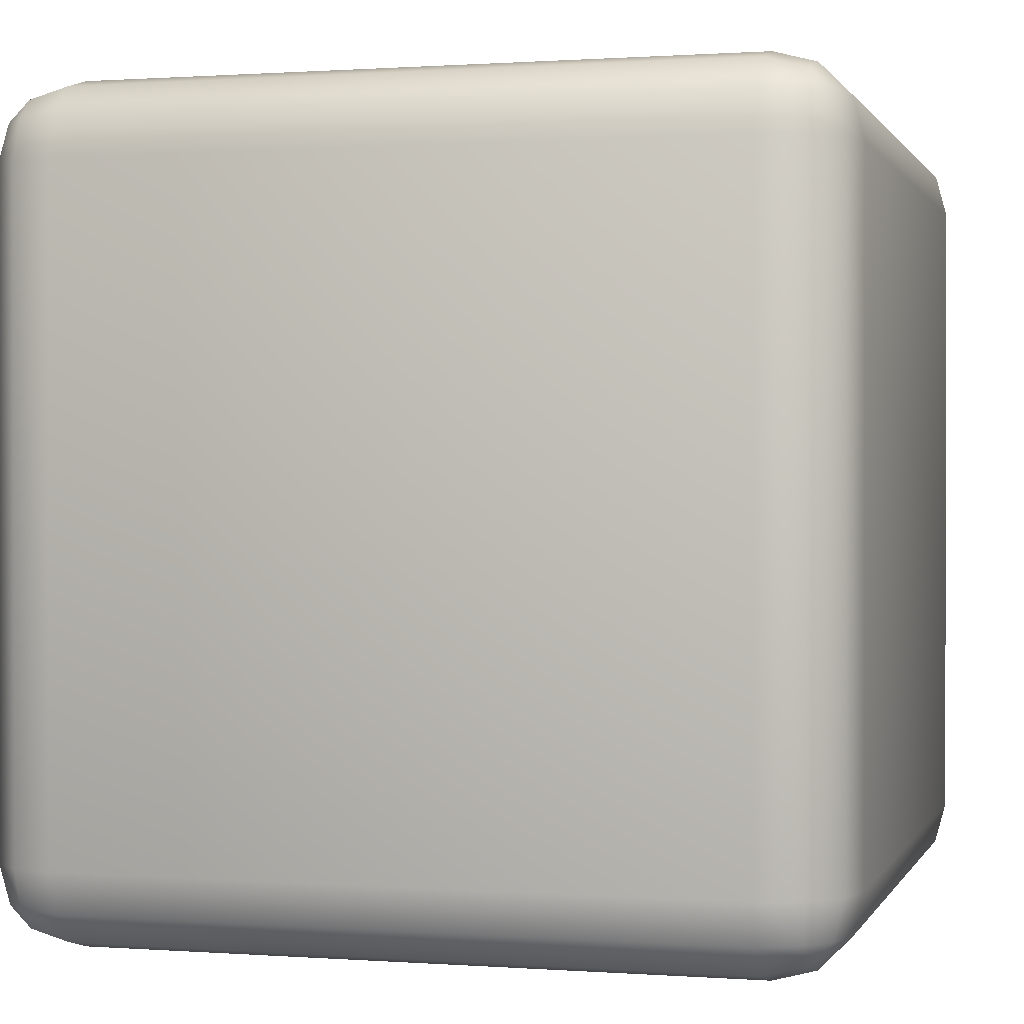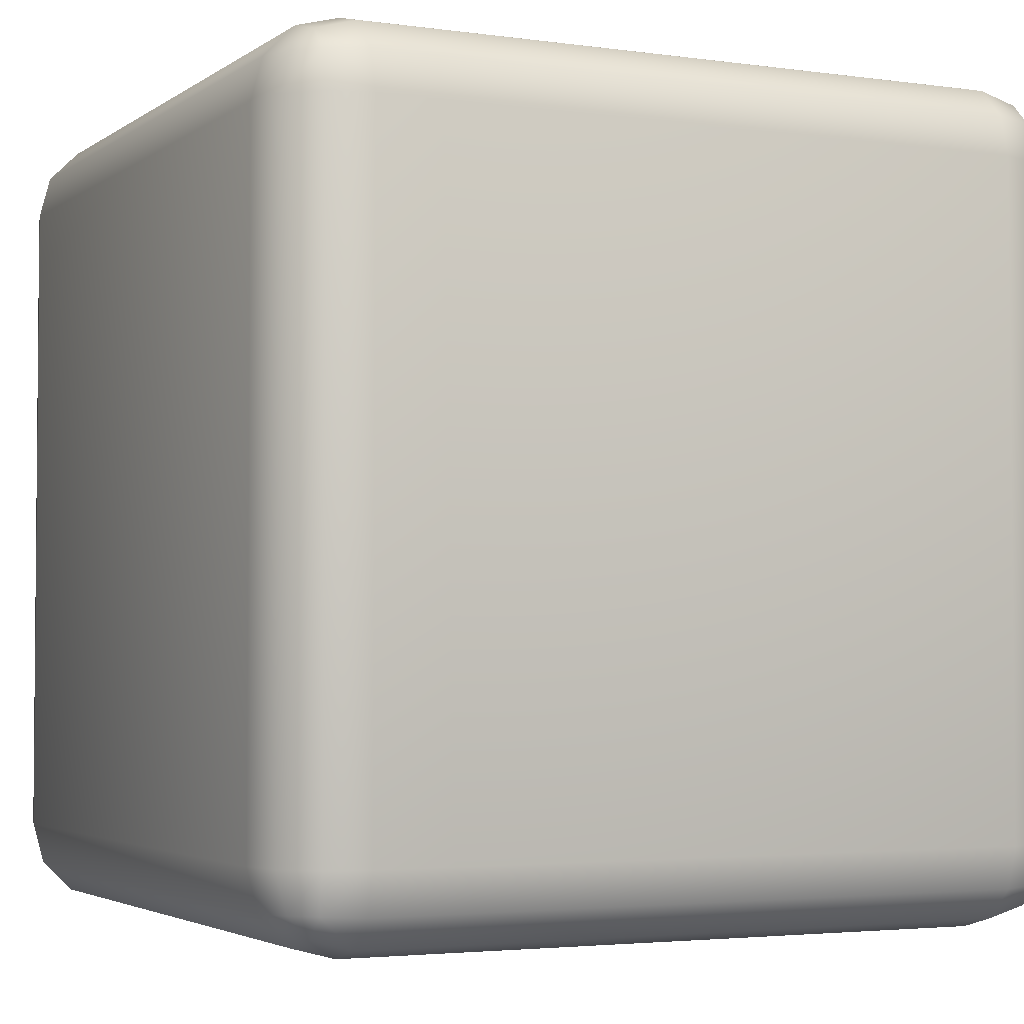
<metadata>
{"format":"obj","ext":"obj","renderer":"f3d","projection":"perspective","resolution":1024,"background":"white","views":[{"elev":0.6,"azim":15.4,"up":"+Z"},{"elev":-3.2,"azim":64.1,"up":"+Z"}]}
</metadata>
<code>
o
v 0.4 0.4 -0.5
v 0.4 -0.4 -0.5
v -0.4 -0.4 -0.5
v 0.4 0.4 -0.5
v -0.4 -0.4 -0.5
v -0.4 0.4 -0.5
v 0.4 -0.5 -0.4
v 0.4 -0.5 0.4
v -0.4 -0.5 0.4
v 0.4 -0.5 -0.4
v -0.4 -0.5 0.4
v -0.4 -0.5 -0.4
v -0.5 -0.4 0.4
v -0.5 0.4 0.4
v -0.5 0.4 -0.4
v -0.5 -0.4 0.4
v -0.5 0.4 -0.4
v -0.5 -0.4 -0.4
v 0.4 0.5 -0.4
v -0.4 0.5 -0.4
v -0.4 0.5 0.4
v 0.4 0.5 -0.4
v -0.4 0.5 0.4
v 0.4 0.5 0.4
v 0.4 -0.4 0.5
v 0.4 0.4 0.5
v -0.4 0.4 0.5
v 0.4 -0.4 0.5
v -0.4 0.4 0.5
v -0.4 -0.4 0.5
v 0.5 -0.4 -0.4
v 0.4866 -0.4499 -0.4
v 0.4737 -0.4478 -0.4478
v 0.5 -0.4 -0.4
v 0.4737 -0.4478 -0.4478
v 0.4866 -0.4 -0.4499
v 0.4866 -0.4499 -0.4
v 0.4499 -0.4866 -0.4
v 0.4478 -0.4737 -0.4478
v 0.4866 -0.4499 -0.4
v 0.4478 -0.4737 -0.4478
v 0.4737 -0.4478 -0.4478
v 0.4 -0.5 -0.4
v 0.4 -0.4866 -0.4499
v 0.4478 -0.4737 -0.4478
v 0.4 -0.5 -0.4
v 0.4478 -0.4737 -0.4478
v 0.4499 -0.4866 -0.4
v 0.4 -0.4866 -0.4499
v 0.4 -0.4499 -0.4866
v 0.4478 -0.4478 -0.4737
v 0.4 -0.4866 -0.4499
v 0.4478 -0.4478 -0.4737
v 0.4478 -0.4737 -0.4478
v 0.4 -0.4 -0.5
v 0.4499 -0.4 -0.4866
v 0.4478 -0.4478 -0.4737
v 0.4 -0.4 -0.5
v 0.4478 -0.4478 -0.4737
v 0.4 -0.4499 -0.4866
v 0.4499 -0.4 -0.4866
v 0.4866 -0.4 -0.4499
v 0.4737 -0.4478 -0.4478
v 0.4499 -0.4 -0.4866
v 0.4737 -0.4478 -0.4478
v 0.4478 -0.4478 -0.4737
v 0.4737 -0.4478 -0.4478
v 0.4478 -0.4737 -0.4478
v 0.4478 -0.4478 -0.4737
v 0.5 -0.4 0.4
v 0.4866 -0.4 0.4499
v 0.4737 -0.4478 0.4478
v 0.5 -0.4 0.4
v 0.4737 -0.4478 0.4478
v 0.4866 -0.4499 0.4
v 0.4866 -0.4 0.4499
v 0.4499 -0.4 0.4866
v 0.4478 -0.4478 0.4737
v 0.4866 -0.4 0.4499
v 0.4478 -0.4478 0.4737
v 0.4737 -0.4478 0.4478
v 0.4 -0.4 0.5
v 0.4 -0.4499 0.4866
v 0.4478 -0.4478 0.4737
v 0.4 -0.4 0.5
v 0.4478 -0.4478 0.4737
v 0.4499 -0.4 0.4866
v 0.4 -0.4499 0.4866
v 0.4 -0.4866 0.4499
v 0.4478 -0.4737 0.4478
v 0.4 -0.4499 0.4866
v 0.4478 -0.4737 0.4478
v 0.4478 -0.4478 0.4737
v 0.4 -0.5 0.4
v 0.4499 -0.4866 0.4
v 0.4478 -0.4737 0.4478
v 0.4 -0.5 0.4
v 0.4478 -0.4737 0.4478
v 0.4 -0.4866 0.4499
v 0.4499 -0.4866 0.4
v 0.4866 -0.4499 0.4
v 0.4737 -0.4478 0.4478
v 0.4499 -0.4866 0.4
v 0.4737 -0.4478 0.4478
v 0.4478 -0.4737 0.4478
v 0.4737 -0.4478 0.4478
v 0.4478 -0.4478 0.4737
v 0.4478 -0.4737 0.4478
v -0.4 -0.4 0.5
v -0.4499 -0.4 0.4866
v -0.4478 -0.4478 0.4737
v -0.4 -0.4 0.5
v -0.4478 -0.4478 0.4737
v -0.4 -0.4499 0.4866
v -0.4499 -0.4 0.4866
v -0.4866 -0.4 0.4499
v -0.4737 -0.4478 0.4478
v -0.4499 -0.4 0.4866
v -0.4737 -0.4478 0.4478
v -0.4478 -0.4478 0.4737
v -0.5 -0.4 0.4
v -0.4866 -0.4499 0.4
v -0.4737 -0.4478 0.4478
v -0.5 -0.4 0.4
v -0.4737 -0.4478 0.4478
v -0.4866 -0.4 0.4499
v -0.4866 -0.4499 0.4
v -0.4499 -0.4866 0.4
v -0.4478 -0.4737 0.4478
v -0.4866 -0.4499 0.4
v -0.4478 -0.4737 0.4478
v -0.4737 -0.4478 0.4478
v -0.4 -0.5 0.4
v -0.4 -0.4866 0.4499
v -0.4478 -0.4737 0.4478
v -0.4 -0.5 0.4
v -0.4478 -0.4737 0.4478
v -0.4499 -0.4866 0.4
v -0.4 -0.4866 0.4499
v -0.4 -0.4499 0.4866
v -0.4478 -0.4478 0.4737
v -0.4 -0.4866 0.4499
v -0.4478 -0.4478 0.4737
v -0.4478 -0.4737 0.4478
v -0.4478 -0.4478 0.4737
v -0.4737 -0.4478 0.4478
v -0.4478 -0.4737 0.4478
v -0.4 -0.4 -0.5
v -0.4 -0.4499 -0.4866
v -0.4478 -0.4478 -0.4737
v -0.4 -0.4 -0.5
v -0.4478 -0.4478 -0.4737
v -0.4499 -0.4 -0.4866
v -0.4 -0.4499 -0.4866
v -0.4 -0.4866 -0.4499
v -0.4478 -0.4737 -0.4478
v -0.4 -0.4499 -0.4866
v -0.4478 -0.4737 -0.4478
v -0.4478 -0.4478 -0.4737
v -0.4 -0.5 -0.4
v -0.4499 -0.4866 -0.4
v -0.4478 -0.4737 -0.4478
v -0.4 -0.5 -0.4
v -0.4478 -0.4737 -0.4478
v -0.4 -0.4866 -0.4499
v -0.4499 -0.4866 -0.4
v -0.4866 -0.4499 -0.4
v -0.4737 -0.4478 -0.4478
v -0.4499 -0.4866 -0.4
v -0.4737 -0.4478 -0.4478
v -0.4478 -0.4737 -0.4478
v -0.5 -0.4 -0.4
v -0.4866 -0.4 -0.4499
v -0.4737 -0.4478 -0.4478
v -0.5 -0.4 -0.4
v -0.4737 -0.4478 -0.4478
v -0.4866 -0.4499 -0.4
v -0.4866 -0.4 -0.4499
v -0.4499 -0.4 -0.4866
v -0.4478 -0.4478 -0.4737
v -0.4866 -0.4 -0.4499
v -0.4478 -0.4478 -0.4737
v -0.4737 -0.4478 -0.4478
v -0.4478 -0.4478 -0.4737
v -0.4478 -0.4737 -0.4478
v -0.4737 -0.4478 -0.4478
v 0.4 0.4 -0.5
v 0.4 0.4499 -0.4866
v 0.4478 0.4478 -0.4737
v 0.4 0.4 -0.5
v 0.4478 0.4478 -0.4737
v 0.4499 0.4 -0.4866
v 0.4 0.4499 -0.4866
v 0.4 0.4866 -0.4499
v 0.4478 0.4737 -0.4478
v 0.4 0.4499 -0.4866
v 0.4478 0.4737 -0.4478
v 0.4478 0.4478 -0.4737
v 0.4 0.5 -0.4
v 0.4499 0.4866 -0.4
v 0.4478 0.4737 -0.4478
v 0.4 0.5 -0.4
v 0.4478 0.4737 -0.4478
v 0.4 0.4866 -0.4499
v 0.4499 0.4866 -0.4
v 0.4866 0.4499 -0.4
v 0.4737 0.4478 -0.4478
v 0.4499 0.4866 -0.4
v 0.4737 0.4478 -0.4478
v 0.4478 0.4737 -0.4478
v 0.5 0.4 -0.4
v 0.4866 0.4 -0.4499
v 0.4737 0.4478 -0.4478
v 0.5 0.4 -0.4
v 0.4737 0.4478 -0.4478
v 0.4866 0.4499 -0.4
v 0.4866 0.4 -0.4499
v 0.4499 0.4 -0.4866
v 0.4478 0.4478 -0.4737
v 0.4866 0.4 -0.4499
v 0.4478 0.4478 -0.4737
v 0.4737 0.4478 -0.4478
v 0.4478 0.4478 -0.4737
v 0.4478 0.4737 -0.4478
v 0.4737 0.4478 -0.4478
v 0.4 0.4 0.5
v 0.4499 0.4 0.4866
v 0.4478 0.4478 0.4737
v 0.4 0.4 0.5
v 0.4478 0.4478 0.4737
v 0.4 0.4499 0.4866
v 0.4499 0.4 0.4866
v 0.4866 0.4 0.4499
v 0.4737 0.4478 0.4478
v 0.4499 0.4 0.4866
v 0.4737 0.4478 0.4478
v 0.4478 0.4478 0.4737
v 0.5 0.4 0.4
v 0.4866 0.4499 0.4
v 0.4737 0.4478 0.4478
v 0.5 0.4 0.4
v 0.4737 0.4478 0.4478
v 0.4866 0.4 0.4499
v 0.4866 0.4499 0.4
v 0.4499 0.4866 0.4
v 0.4478 0.4737 0.4478
v 0.4866 0.4499 0.4
v 0.4478 0.4737 0.4478
v 0.4737 0.4478 0.4478
v 0.4 0.5 0.4
v 0.4 0.4866 0.4499
v 0.4478 0.4737 0.4478
v 0.4 0.5 0.4
v 0.4478 0.4737 0.4478
v 0.4499 0.4866 0.4
v 0.4 0.4866 0.4499
v 0.4 0.4499 0.4866
v 0.4478 0.4478 0.4737
v 0.4 0.4866 0.4499
v 0.4478 0.4478 0.4737
v 0.4478 0.4737 0.4478
v 0.4478 0.4478 0.4737
v 0.4737 0.4478 0.4478
v 0.4478 0.4737 0.4478
v -0.5 0.4 0.4
v -0.4866 0.4 0.4499
v -0.4737 0.4478 0.4478
v -0.5 0.4 0.4
v -0.4737 0.4478 0.4478
v -0.4866 0.4499 0.4
v -0.4866 0.4 0.4499
v -0.4499 0.4 0.4866
v -0.4478 0.4478 0.4737
v -0.4866 0.4 0.4499
v -0.4478 0.4478 0.4737
v -0.4737 0.4478 0.4478
v -0.4 0.4 0.5
v -0.4 0.4499 0.4866
v -0.4478 0.4478 0.4737
v -0.4 0.4 0.5
v -0.4478 0.4478 0.4737
v -0.4499 0.4 0.4866
v -0.4 0.4499 0.4866
v -0.4 0.4866 0.4499
v -0.4478 0.4737 0.4478
v -0.4 0.4499 0.4866
v -0.4478 0.4737 0.4478
v -0.4478 0.4478 0.4737
v -0.4 0.5 0.4
v -0.4499 0.4866 0.4
v -0.4478 0.4737 0.4478
v -0.4 0.5 0.4
v -0.4478 0.4737 0.4478
v -0.4 0.4866 0.4499
v -0.4499 0.4866 0.4
v -0.4866 0.4499 0.4
v -0.4737 0.4478 0.4478
v -0.4499 0.4866 0.4
v -0.4737 0.4478 0.4478
v -0.4478 0.4737 0.4478
v -0.4737 0.4478 0.4478
v -0.4478 0.4478 0.4737
v -0.4478 0.4737 0.4478
v -0.5 0.4 -0.4
v -0.4866 0.4499 -0.4
v -0.4737 0.4478 -0.4478
v -0.5 0.4 -0.4
v -0.4737 0.4478 -0.4478
v -0.4866 0.4 -0.4499
v -0.4866 0.4499 -0.4
v -0.4499 0.4866 -0.4
v -0.4478 0.4737 -0.4478
v -0.4866 0.4499 -0.4
v -0.4478 0.4737 -0.4478
v -0.4737 0.4478 -0.4478
v -0.4 0.5 -0.4
v -0.4 0.4866 -0.4499
v -0.4478 0.4737 -0.4478
v -0.4 0.5 -0.4
v -0.4478 0.4737 -0.4478
v -0.4499 0.4866 -0.4
v -0.4 0.4866 -0.4499
v -0.4 0.4499 -0.4866
v -0.4478 0.4478 -0.4737
v -0.4 0.4866 -0.4499
v -0.4478 0.4478 -0.4737
v -0.4478 0.4737 -0.4478
v -0.4 0.4 -0.5
v -0.4499 0.4 -0.4866
v -0.4478 0.4478 -0.4737
v -0.4 0.4 -0.5
v -0.4478 0.4478 -0.4737
v -0.4 0.4499 -0.4866
v -0.4499 0.4 -0.4866
v -0.4866 0.4 -0.4499
v -0.4737 0.4478 -0.4478
v -0.4499 0.4 -0.4866
v -0.4737 0.4478 -0.4478
v -0.4478 0.4478 -0.4737
v -0.4737 0.4478 -0.4478
v -0.4478 0.4737 -0.4478
v -0.4478 0.4478 -0.4737
v 0.5 -0.4 -0.4
v 0.5 -0.4 0.4
v 0.4866 -0.4499 0.4
v 0.5 -0.4 -0.4
v 0.4866 -0.4499 0.4
v 0.4866 -0.4499 -0.4
v 0.4866 -0.4499 -0.4
v 0.4866 -0.4499 0.4
v 0.4499 -0.4866 0.4
v 0.4866 -0.4499 -0.4
v 0.4499 -0.4866 0.4
v 0.4499 -0.4866 -0.4
v 0.4499 -0.4866 -0.4
v 0.4499 -0.4866 0.4
v 0.4 -0.5 0.4
v 0.4499 -0.4866 -0.4
v 0.4 -0.5 0.4
v 0.4 -0.5 -0.4
v 0.4 -0.5 -0.4
v -0.4 -0.5 -0.4
v -0.4 -0.4866 -0.4499
v 0.4 -0.5 -0.4
v -0.4 -0.4866 -0.4499
v 0.4 -0.4866 -0.4499
v 0.4 -0.4866 -0.4499
v -0.4 -0.4866 -0.4499
v -0.4 -0.4499 -0.4866
v 0.4 -0.4866 -0.4499
v -0.4 -0.4499 -0.4866
v 0.4 -0.4499 -0.4866
v 0.4 -0.4499 -0.4866
v -0.4 -0.4499 -0.4866
v -0.4 -0.4 -0.5
v 0.4 -0.4499 -0.4866
v -0.4 -0.4 -0.5
v 0.4 -0.4 -0.5
v 0.4 -0.4 -0.5
v 0.4 0.4 -0.5
v 0.4499 0.4 -0.4866
v 0.4 -0.4 -0.5
v 0.4499 0.4 -0.4866
v 0.4499 -0.4 -0.4866
v 0.4499 -0.4 -0.4866
v 0.4499 0.4 -0.4866
v 0.4866 0.4 -0.4499
v 0.4499 -0.4 -0.4866
v 0.4866 0.4 -0.4499
v 0.4866 -0.4 -0.4499
v 0.4866 -0.4 -0.4499
v 0.4866 0.4 -0.4499
v 0.5 0.4 -0.4
v 0.4866 -0.4 -0.4499
v 0.5 0.4 -0.4
v 0.5 -0.4 -0.4
v 0.4 -0.4 0.5
v -0.4 -0.4 0.5
v -0.4 -0.4499 0.4866
v 0.4 -0.4 0.5
v -0.4 -0.4499 0.4866
v 0.4 -0.4499 0.4866
v 0.4 -0.4499 0.4866
v -0.4 -0.4499 0.4866
v -0.4 -0.4866 0.4499
v 0.4 -0.4499 0.4866
v -0.4 -0.4866 0.4499
v 0.4 -0.4866 0.4499
v 0.4 -0.4866 0.4499
v -0.4 -0.4866 0.4499
v -0.4 -0.5 0.4
v 0.4 -0.4866 0.4499
v -0.4 -0.5 0.4
v 0.4 -0.5 0.4
v 0.5 -0.4 0.4
v 0.5 0.4 0.4
v 0.4866 0.4 0.4499
v 0.5 -0.4 0.4
v 0.4866 0.4 0.4499
v 0.4866 -0.4 0.4499
v 0.4866 -0.4 0.4499
v 0.4866 0.4 0.4499
v 0.4499 0.4 0.4866
v 0.4866 -0.4 0.4499
v 0.4499 0.4 0.4866
v 0.4499 -0.4 0.4866
v 0.4499 -0.4 0.4866
v 0.4499 0.4 0.4866
v 0.4 0.4 0.5
v 0.4499 -0.4 0.4866
v 0.4 0.4 0.5
v 0.4 -0.4 0.5
v -0.5 -0.4 0.4
v -0.5 -0.4 -0.4
v -0.4866 -0.4499 -0.4
v -0.5 -0.4 0.4
v -0.4866 -0.4499 -0.4
v -0.4866 -0.4499 0.4
v -0.4866 -0.4499 0.4
v -0.4866 -0.4499 -0.4
v -0.4499 -0.4866 -0.4
v -0.4866 -0.4499 0.4
v -0.4499 -0.4866 -0.4
v -0.4499 -0.4866 0.4
v -0.4499 -0.4866 0.4
v -0.4499 -0.4866 -0.4
v -0.4 -0.5 -0.4
v -0.4499 -0.4866 0.4
v -0.4 -0.5 -0.4
v -0.4 -0.5 0.4
v -0.4 -0.4 0.5
v -0.4 0.4 0.5
v -0.4499 0.4 0.4866
v -0.4 -0.4 0.5
v -0.4499 0.4 0.4866
v -0.4499 -0.4 0.4866
v -0.4499 -0.4 0.4866
v -0.4499 0.4 0.4866
v -0.4866 0.4 0.4499
v -0.4499 -0.4 0.4866
v -0.4866 0.4 0.4499
v -0.4866 -0.4 0.4499
v -0.4866 -0.4 0.4499
v -0.4866 0.4 0.4499
v -0.5 0.4 0.4
v -0.4866 -0.4 0.4499
v -0.5 0.4 0.4
v -0.5 -0.4 0.4
v -0.5 -0.4 -0.4
v -0.5 0.4 -0.4
v -0.4866 0.4 -0.4499
v -0.5 -0.4 -0.4
v -0.4866 0.4 -0.4499
v -0.4866 -0.4 -0.4499
v -0.4866 -0.4 -0.4499
v -0.4866 0.4 -0.4499
v -0.4499 0.4 -0.4866
v -0.4866 -0.4 -0.4499
v -0.4499 0.4 -0.4866
v -0.4499 -0.4 -0.4866
v -0.4499 -0.4 -0.4866
v -0.4499 0.4 -0.4866
v -0.4 0.4 -0.5
v -0.4499 -0.4 -0.4866
v -0.4 0.4 -0.5
v -0.4 -0.4 -0.5
v 0.4 0.5 -0.4
v 0.4 0.5 0.4
v 0.4499 0.4866 0.4
v 0.4 0.5 -0.4
v 0.4499 0.4866 0.4
v 0.4499 0.4866 -0.4
v 0.4499 0.4866 -0.4
v 0.4499 0.4866 0.4
v 0.4866 0.4499 0.4
v 0.4499 0.4866 -0.4
v 0.4866 0.4499 0.4
v 0.4866 0.4499 -0.4
v 0.4866 0.4499 -0.4
v 0.4866 0.4499 0.4
v 0.5 0.4 0.4
v 0.4866 0.4499 -0.4
v 0.5 0.4 0.4
v 0.5 0.4 -0.4
v 0.4 0.4 -0.5
v -0.4 0.4 -0.5
v -0.4 0.4499 -0.4866
v 0.4 0.4 -0.5
v -0.4 0.4499 -0.4866
v 0.4 0.4499 -0.4866
v 0.4 0.4499 -0.4866
v -0.4 0.4499 -0.4866
v -0.4 0.4866 -0.4499
v 0.4 0.4499 -0.4866
v -0.4 0.4866 -0.4499
v 0.4 0.4866 -0.4499
v 0.4 0.4866 -0.4499
v -0.4 0.4866 -0.4499
v -0.4 0.5 -0.4
v 0.4 0.4866 -0.4499
v -0.4 0.5 -0.4
v 0.4 0.5 -0.4
v 0.4 0.5 0.4
v -0.4 0.5 0.4
v -0.4 0.4866 0.4499
v 0.4 0.5 0.4
v -0.4 0.4866 0.4499
v 0.4 0.4866 0.4499
v 0.4 0.4866 0.4499
v -0.4 0.4866 0.4499
v -0.4 0.4499 0.4866
v 0.4 0.4866 0.4499
v -0.4 0.4499 0.4866
v 0.4 0.4499 0.4866
v 0.4 0.4499 0.4866
v -0.4 0.4499 0.4866
v -0.4 0.4 0.5
v 0.4 0.4499 0.4866
v -0.4 0.4 0.5
v 0.4 0.4 0.5
v -0.4 0.5 0.4
v -0.4 0.5 -0.4
v -0.4499 0.4866 -0.4
v -0.4 0.5 0.4
v -0.4499 0.4866 -0.4
v -0.4499 0.4866 0.4
v -0.4499 0.4866 0.4
v -0.4499 0.4866 -0.4
v -0.4866 0.4499 -0.4
v -0.4499 0.4866 0.4
v -0.4866 0.4499 -0.4
v -0.4866 0.4499 0.4
v -0.4866 0.4499 0.4
v -0.4866 0.4499 -0.4
v -0.5 0.4 -0.4
v -0.4866 0.4499 0.4
v -0.5 0.4 -0.4
v -0.5 0.4 0.4
v 0.5 -0.4 -0.4
v 0.5 0.4 -0.4
v 0.5 0.4 0.4
v 0.5 -0.4 -0.4
v 0.5 0.4 0.4
v 0.5 -0.4 0.4
f 1 2 3
f 4 5 6
f 7 8 9
f 10 11 12
f 13 14 15
f 16 17 18
f 19 20 21
f 22 23 24
f 25 26 27
f 28 29 30
f 31 32 33
f 34 35 36
f 37 38 39
f 40 41 42
f 43 44 45
f 46 47 48
f 49 50 51
f 52 53 54
f 55 56 57
f 58 59 60
f 61 62 63
f 64 65 66
f 67 68 69
f 70 71 72
f 73 74 75
f 76 77 78
f 79 80 81
f 82 83 84
f 85 86 87
f 88 89 90
f 91 92 93
f 94 95 96
f 97 98 99
f 100 101 102
f 103 104 105
f 106 107 108
f 109 110 111
f 112 113 114
f 115 116 117
f 118 119 120
f 121 122 123
f 124 125 126
f 127 128 129
f 130 131 132
f 133 134 135
f 136 137 138
f 139 140 141
f 142 143 144
f 145 146 147
f 148 149 150
f 151 152 153
f 154 155 156
f 157 158 159
f 160 161 162
f 163 164 165
f 166 167 168
f 169 170 171
f 172 173 174
f 175 176 177
f 178 179 180
f 181 182 183
f 184 185 186
f 187 188 189
f 190 191 192
f 193 194 195
f 196 197 198
f 199 200 201
f 202 203 204
f 205 206 207
f 208 209 210
f 211 212 213
f 214 215 216
f 217 218 219
f 220 221 222
f 223 224 225
f 226 227 228
f 229 230 231
f 232 233 234
f 235 236 237
f 238 239 240
f 241 242 243
f 244 245 246
f 247 248 249
f 250 251 252
f 253 254 255
f 256 257 258
f 259 260 261
f 262 263 264
f 265 266 267
f 268 269 270
f 271 272 273
f 274 275 276
f 277 278 279
f 280 281 282
f 283 284 285
f 286 287 288
f 289 290 291
f 292 293 294
f 295 296 297
f 298 299 300
f 301 302 303
f 304 305 306
f 307 308 309
f 310 311 312
f 313 314 315
f 316 317 318
f 319 320 321
f 322 323 324
f 325 326 327
f 328 329 330
f 331 332 333
f 334 335 336
f 337 338 339
f 340 341 342
f 343 344 345
f 346 347 348
f 349 350 351
f 352 353 354
f 355 356 357
f 358 359 360
f 361 362 363
f 364 365 366
f 367 368 369
f 370 371 372
f 373 374 375
f 376 377 378
f 379 380 381
f 382 383 384
f 385 386 387
f 388 389 390
f 391 392 393
f 394 395 396
f 397 398 399
f 400 401 402
f 403 404 405
f 406 407 408
f 409 410 411
f 412 413 414
f 415 416 417
f 418 419 420
f 421 422 423
f 424 425 426
f 427 428 429
f 430 431 432
f 433 434 435
f 436 437 438
f 439 440 441
f 442 443 444
f 445 446 447
f 448 449 450
f 451 452 453
f 454 455 456
f 457 458 459
f 460 461 462
f 463 464 465
f 466 467 468
f 469 470 471
f 472 473 474
f 475 476 477
f 478 479 480
f 481 482 483
f 484 485 486
f 487 488 489
f 490 491 492
f 493 494 495
f 496 497 498
f 499 500 501
f 502 503 504
f 505 506 507
f 508 509 510
f 511 512 513
f 514 515 516
f 517 518 519
f 520 521 522
f 523 524 525
f 526 527 528
f 529 530 531
f 532 533 534
f 535 536 537
f 538 539 540
f 541 542 543
f 544 545 546
f 547 548 549
f 550 551 552
f 553 554 555
f 556 557 558
f 559 560 561
f 562 563 564

</code>
